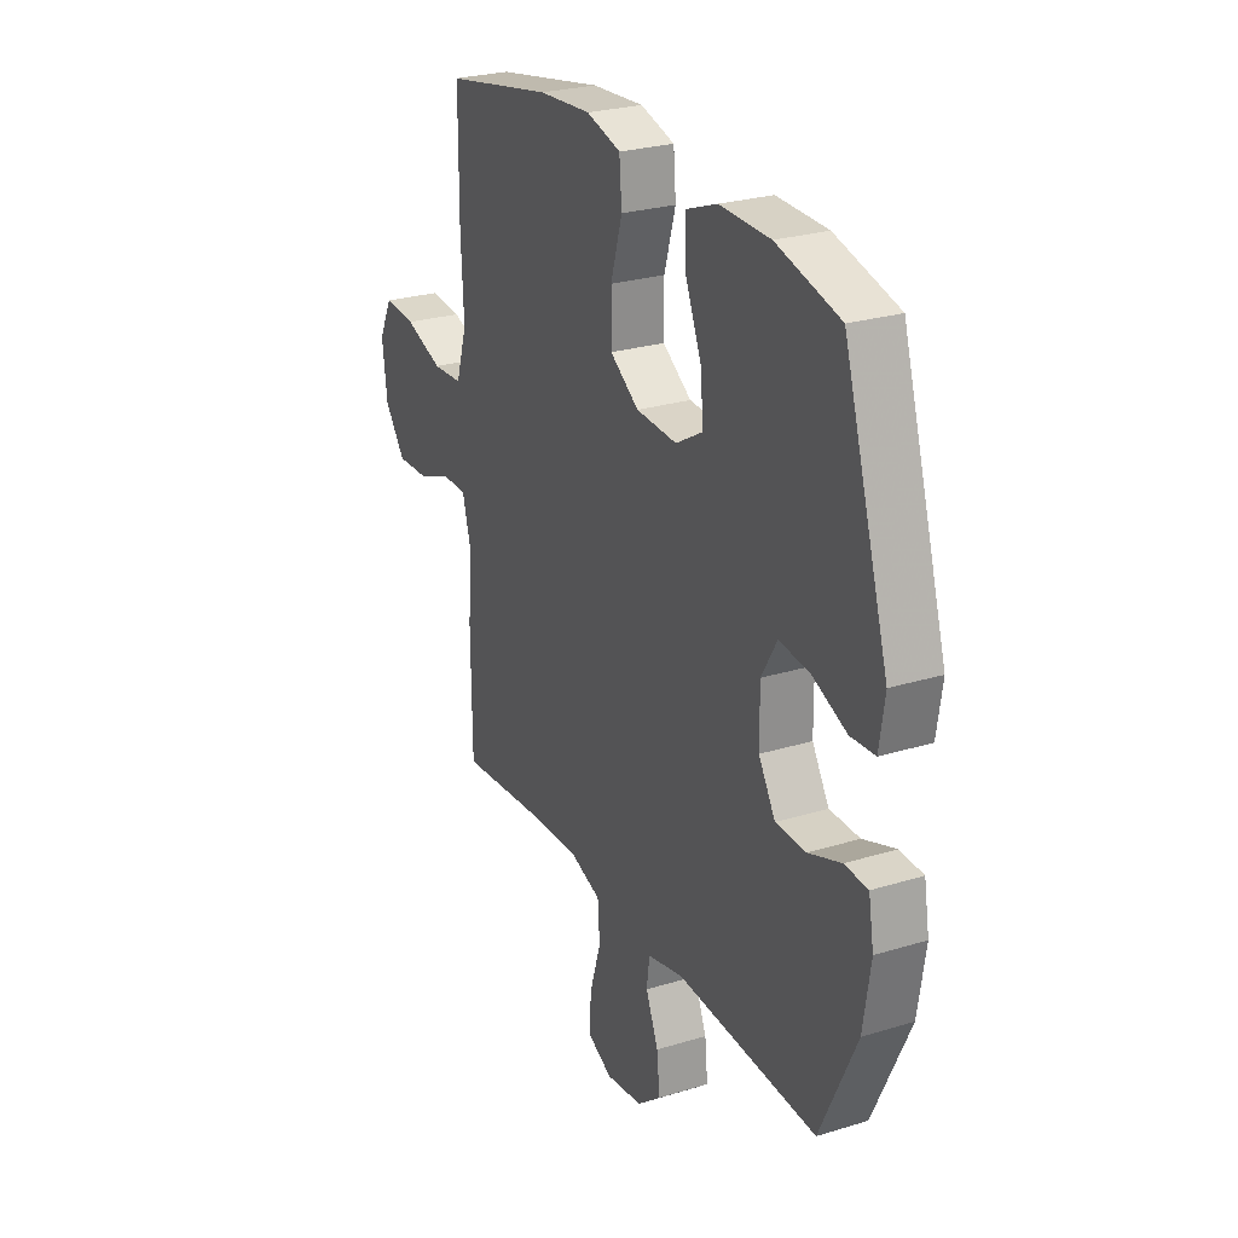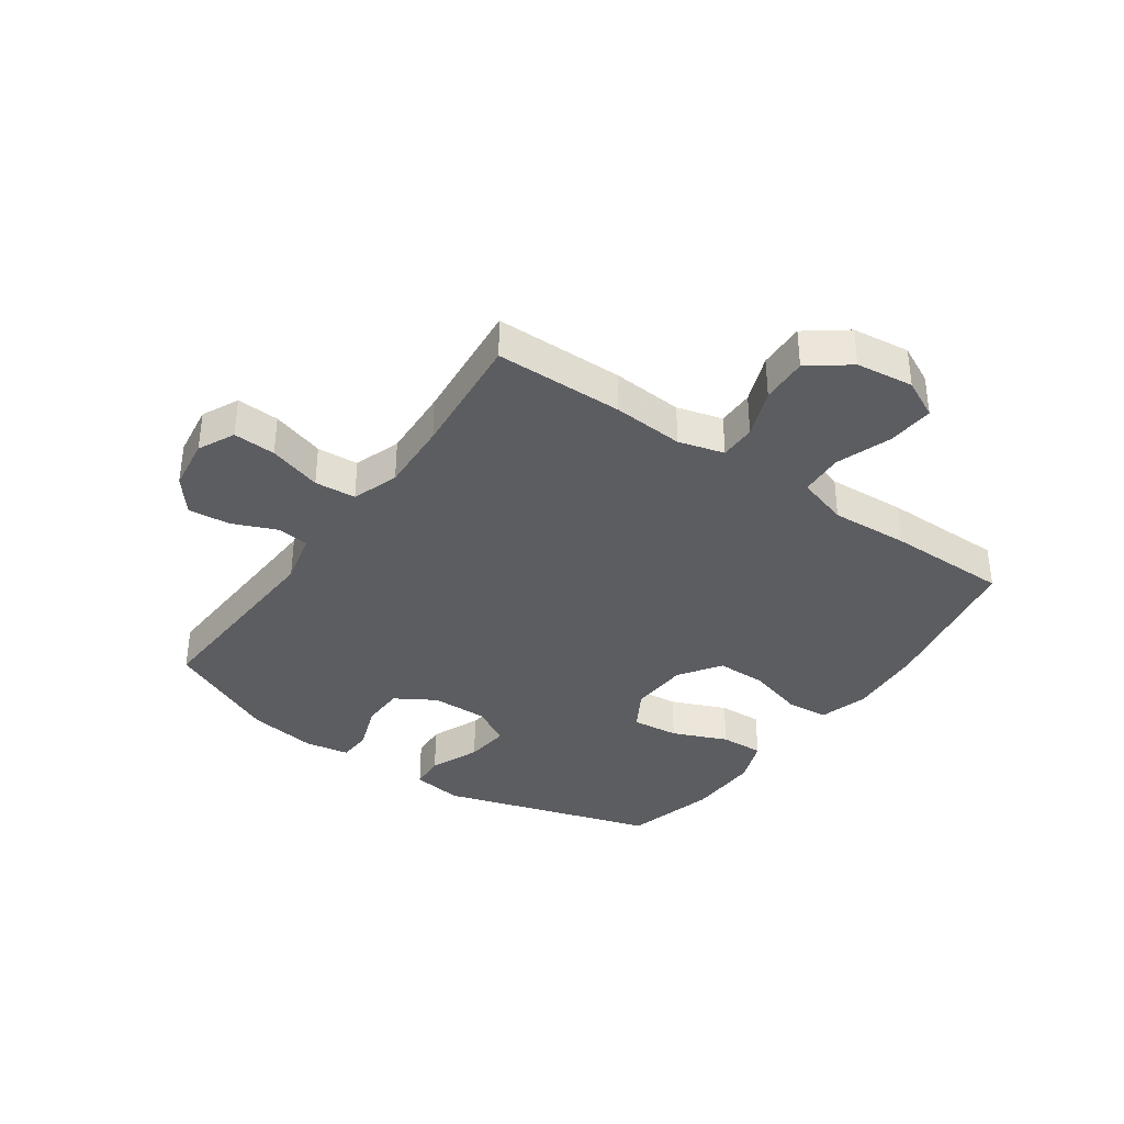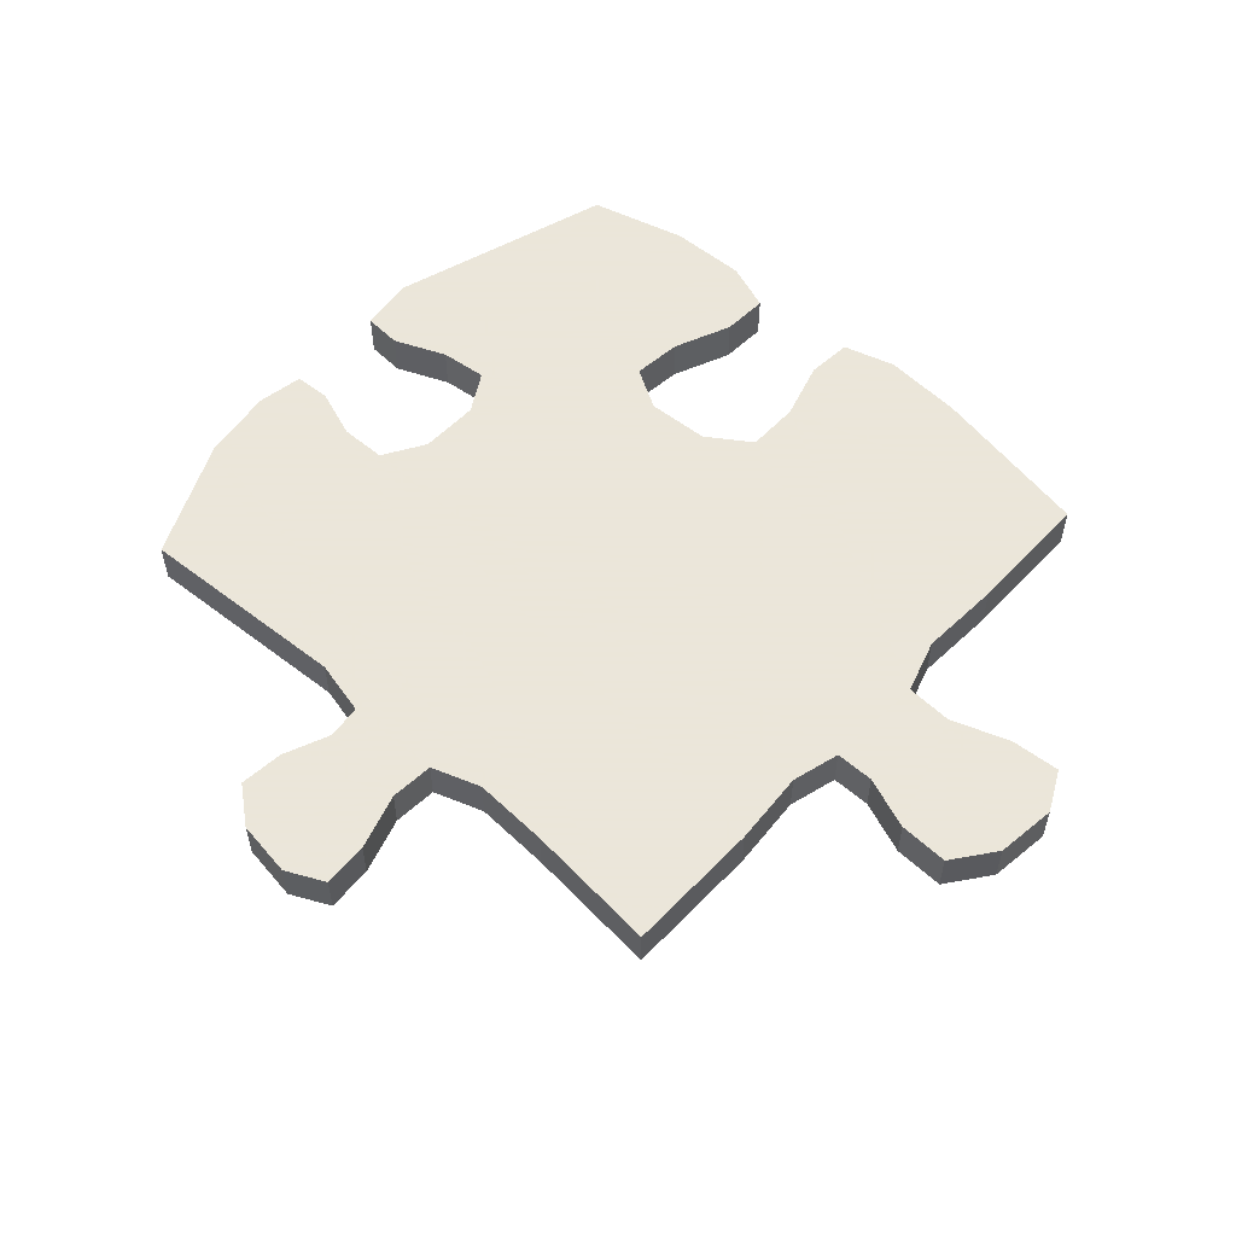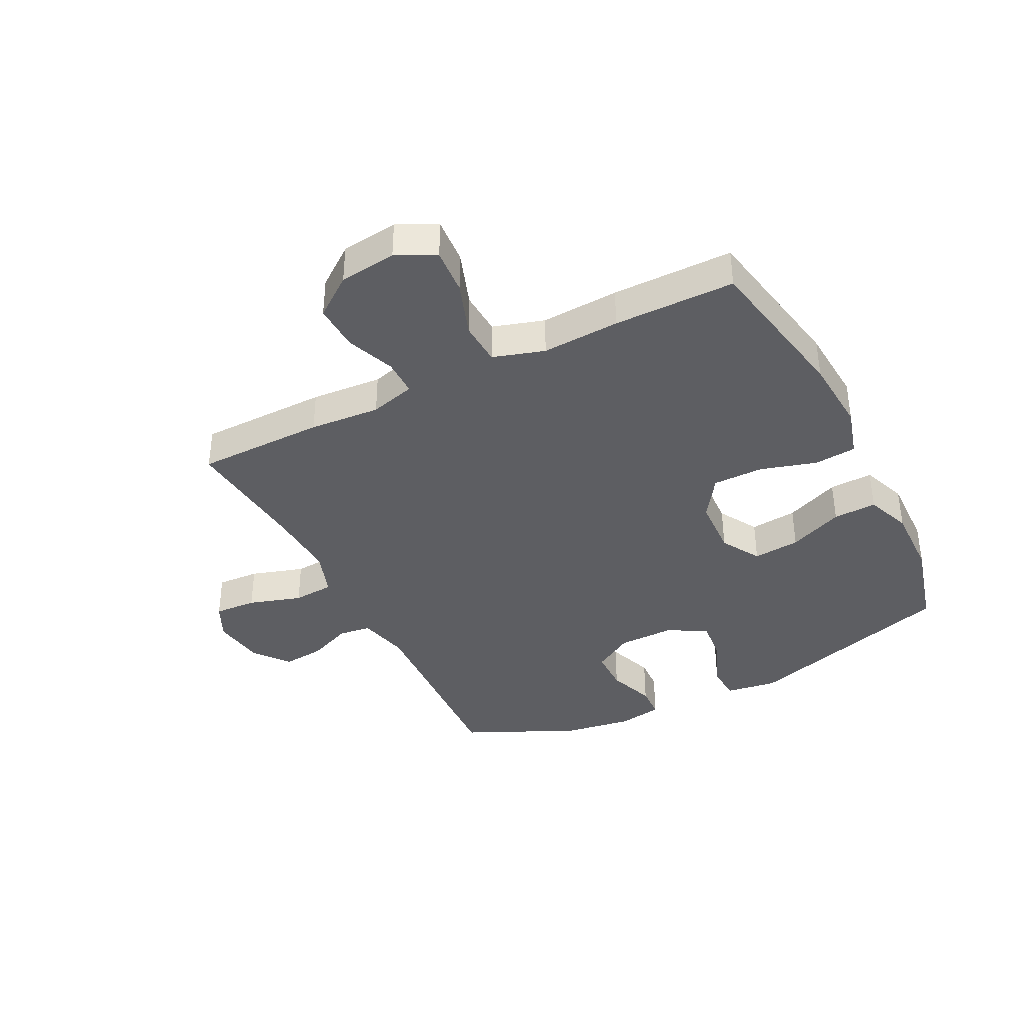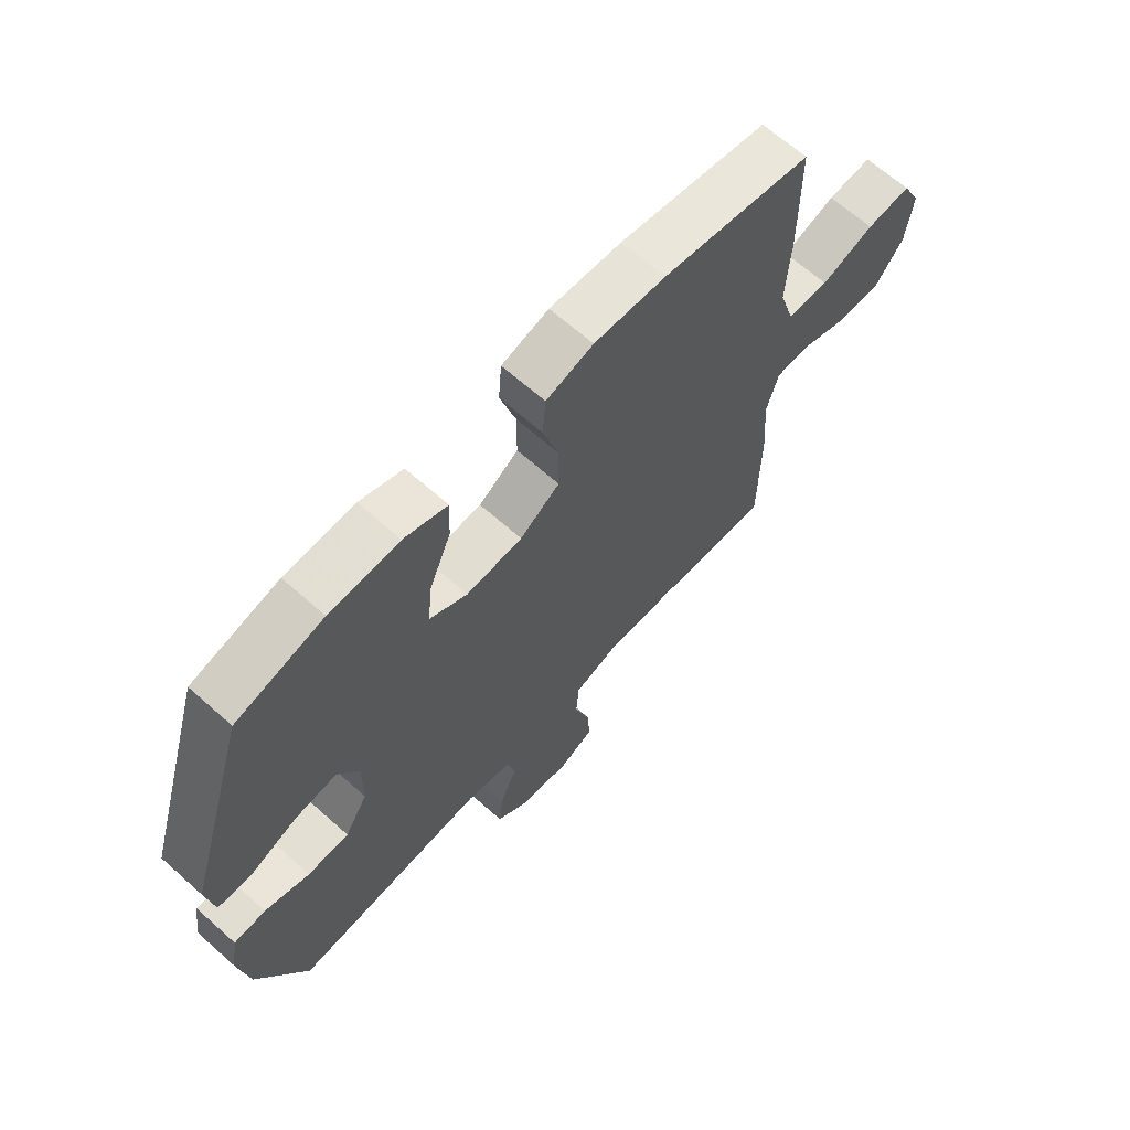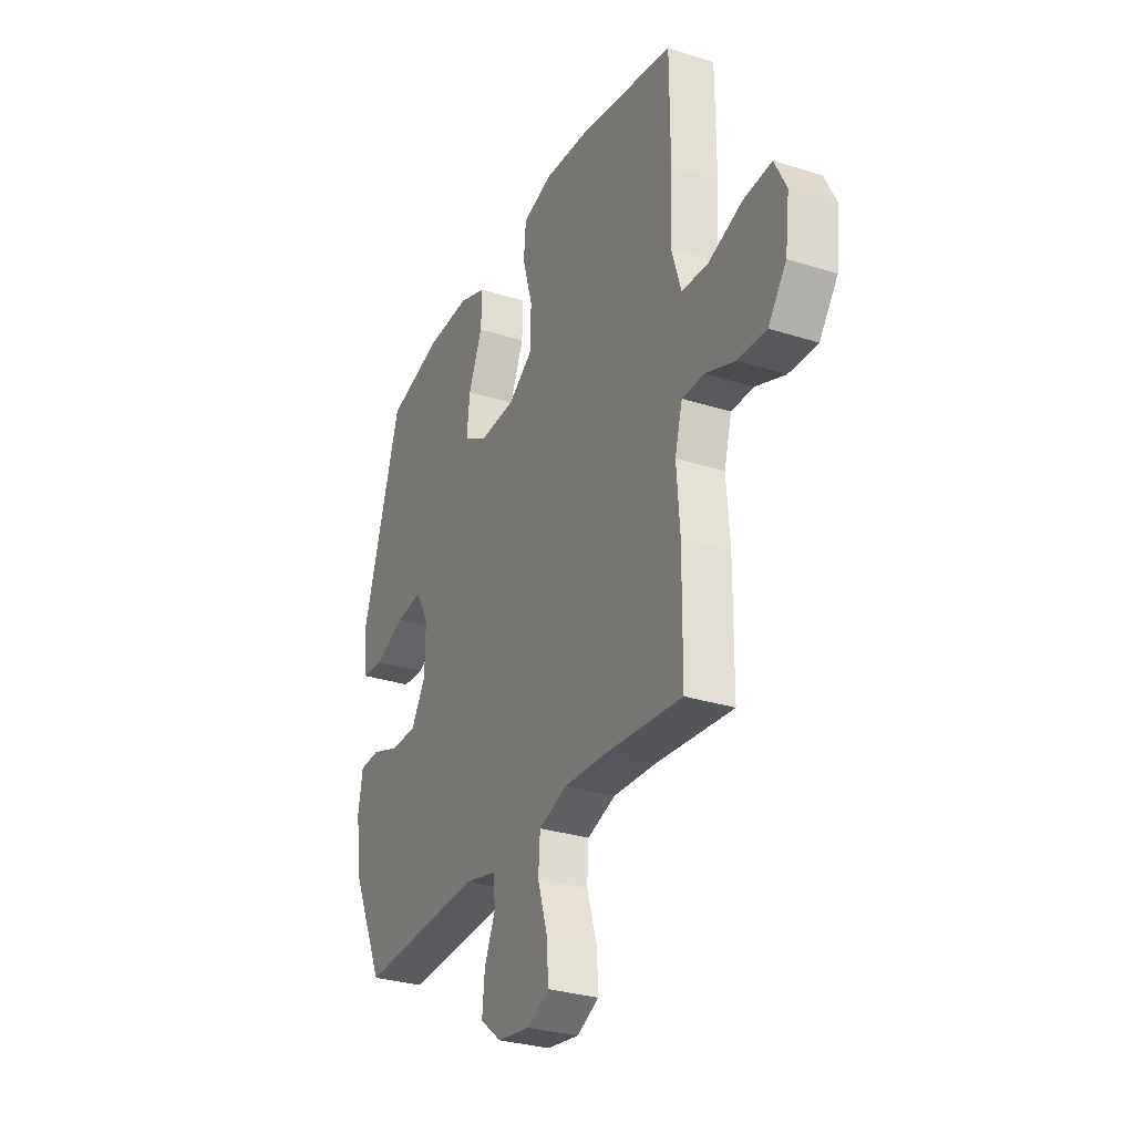
<metadata>
{"format":"obj","ext":"obj","renderer":"f3d","projection":"perspective","resolution":1024,"background":"white","views":[{"elev":26.1,"azim":64.1,"up":"+Z"},{"elev":-36.5,"azim":-125.0,"up":"+Y"},{"elev":55.0,"azim":-137.8,"up":"+Y"},{"elev":-38.3,"azim":-63.1,"up":"+Y"},{"elev":65.8,"azim":131.8,"up":"+Z"},{"elev":-30.0,"azim":-114.9,"up":"+Z"}]}
</metadata>
<code>
v 0.5 0.07 0.5
v 0.611 0.07 0.137
v 0.598 0.07 0.05
v 0.538 0.07 0.046
v 0.454 0.07 0.081
v 0.379 0.07 0.089
v 0.341 0.07 0.024
v 0.342 0.07 -0.073
v 0.383 0.07 -0.141
v 0.457 0.07 -0.142
v 0.537 0.07 -0.113
v 0.594 0.07 -0.116
v 0.607 0.07 -0.191
v 0.589 0.07 -0.308
v 0.5 0.07 -0.5
v 0.154 0.07 -0.482
v 0.066 0.07 -0.503
v 0.059 0.07 -0.558
v 0.09 0.07 -0.632
v 0.097 0.07 -0.703
v 0.038 0.07 -0.75
v -0.052 0.07 -0.763
v -0.114 0.07 -0.733
v -0.11 0.07 -0.661
v -0.082 0.07 -0.571
v -0.087 0.07 -0.501
v -0.166 0.07 -0.474
v -0.287 0.07 -0.48
v -0.5 0.07 -0.5
v -0.502 0.07 -0.282
v -0.493 0.07 -0.162
v -0.514 0.07 -0.085
v -0.576 0.07 -0.085
v -0.659 0.07 -0.117
v -0.738 0.07 -0.12
v -0.789 0.07 -0.052
v -0.801 0.07 0.045
v -0.768 0.07 0.111
v -0.689 0.07 0.105
v -0.595 0.07 0.072
v -0.521 0.07 0.076
v -0.494 0.07 0.163
v -0.501 0.07 0.295
v -0.5 0.07 0.5
v -0.234 0.07 0.55
v -0.106 0.07 0.559
v -0.022 0.07 0.535
v -0.016 0.07 0.463
v -0.044 0.07 0.368
v -0.044 0.07 0.282
v 0.027 0.07 0.234
v 0.127 0.07 0.229
v 0.194 0.07 0.268
v 0.186 0.07 0.348
v 0.147 0.07 0.441
v 0.144 0.07 0.515
v 0.221 0.07 0.544
v 0.345 0.07 0.541
v 0.5 0 0.5
v 0.611 0 0.137
v 0.598 0 0.05
v 0.538 0 0.046
v 0.454 0 0.081
v 0.379 0 0.089
v 0.341 0 0.024
v 0.342 0 -0.073
v 0.383 0 -0.141
v 0.457 0 -0.142
v 0.537 0 -0.113
v 0.594 0 -0.116
v 0.607 0 -0.191
v 0.589 0 -0.308
v 0.5 0 -0.5
v 0.154 0 -0.482
v 0.066 0 -0.503
v 0.059 0 -0.558
v 0.09 0 -0.632
v 0.097 0 -0.703
v 0.038 0 -0.75
v -0.052 0 -0.763
v -0.114 0 -0.733
v -0.11 0 -0.661
v -0.082 0 -0.571
v -0.087 0 -0.501
v -0.166 0 -0.474
v -0.287 0 -0.48
v -0.5 0 -0.5
v -0.502 0 -0.282
v -0.493 0 -0.162
v -0.514 0 -0.085
v -0.576 0 -0.085
v -0.659 0 -0.117
v -0.738 0 -0.12
v -0.789 0 -0.052
v -0.801 0 0.045
v -0.768 0 0.111
v -0.689 0 0.105
v -0.595 0 0.072
v -0.521 0 0.076
v -0.494 0 0.163
v -0.501 0 0.295
v -0.5 0 0.5
v -0.234 0 0.55
v -0.106 0 0.559
v -0.022 0 0.535
v -0.016 0 0.463
v -0.044 0 0.368
v -0.044 0 0.282
v 0.027 0 0.234
v 0.127 0 0.229
v 0.194 0 0.268
v 0.186 0 0.348
v 0.147 0 0.441
v 0.144 0 0.515
v 0.221 0 0.544
v 0.345 0 0.541
f 3 4 5
f 2 3 5
f 1 2 5
f 58 1 5
f 57 58 5
f 56 57 5
f 55 56 5
f 54 55 5
f 53 54 5 6
f 52 53 6 7
f 51 52 7 8
f 50 51 8 9
f 47 48 49
f 46 47 49
f 45 46 49
f 44 45 49
f 43 44 49
f 42 43 49
f 41 42 49 50
f 38 39 40
f 37 38 40
f 36 37 40
f 35 36 40
f 34 35 40
f 33 34 40
f 32 33 40 41
f 41 50 9
f 32 41 9
f 31 32 9
f 31 9 10
f 30 31 10
f 29 30 10
f 28 29 10
f 23 24 25
f 22 23 25
f 21 22 25
f 20 21 25
f 19 20 25
f 18 19 25
f 17 18 25 26
f 16 17 26 27
f 14 15 16
f 12 13 14
f 11 12 14
f 10 11 14
f 28 10 14
f 27 28 14
f 14 16 27
f 63 62 61
f 63 61 60
f 63 60 59
f 63 59 116
f 63 116 115
f 63 115 114
f 63 114 113
f 63 113 112
f 64 63 112 111
f 65 64 111 110
f 66 65 110 109
f 67 66 109 108
f 107 106 105
f 107 105 104
f 107 104 103
f 107 103 102
f 107 102 101
f 107 101 100
f 108 107 100 99
f 98 97 96
f 98 96 95
f 98 95 94
f 98 94 93
f 98 93 92
f 98 92 91
f 99 98 91 90
f 67 108 99
f 67 99 90
f 67 90 89
f 68 67 89
f 68 89 88
f 68 88 87
f 68 87 86
f 83 82 81
f 83 81 80
f 83 80 79
f 83 79 78
f 83 78 77
f 83 77 76
f 84 83 76 75
f 85 84 75 74
f 74 73 72
f 72 71 70
f 72 70 69
f 72 69 68
f 72 68 86
f 72 86 85
f 85 74 72
f 1 59 60 2
f 2 60 61 3
f 3 61 62 4
f 4 62 63 5
f 5 63 64 6
f 6 64 65 7
f 7 65 66 8
f 8 66 67 9
f 9 67 68 10
f 10 68 69 11
f 11 69 70 12
f 12 70 71 13
f 13 71 72 14
f 14 72 73 15
f 15 73 74 16
f 16 74 75 17
f 17 75 76 18
f 18 76 77 19
f 19 77 78 20
f 20 78 79 21
f 21 79 80 22
f 22 80 81 23
f 23 81 82 24
f 24 82 83 25
f 25 83 84 26
f 26 84 85 27
f 27 85 86 28
f 28 86 87 29
f 29 87 88 30
f 30 88 89 31
f 31 89 90 32
f 32 90 91 33
f 33 91 92 34
f 34 92 93 35
f 35 93 94 36
f 36 94 95 37
f 37 95 96 38
f 38 96 97 39
f 39 97 98 40
f 40 98 99 41
f 41 99 100 42
f 42 100 101 43
f 43 101 102 44
f 44 102 103 45
f 45 103 104 46
f 46 104 105 47
f 47 105 106 48
f 48 106 107 49
f 49 107 108 50
f 50 108 109 51
f 51 109 110 52
f 52 110 111 53
f 53 111 112 54
f 54 112 113 55
f 55 113 114 56
f 56 114 115 57
f 57 115 116 58
f 58 116 59 1

</code>
